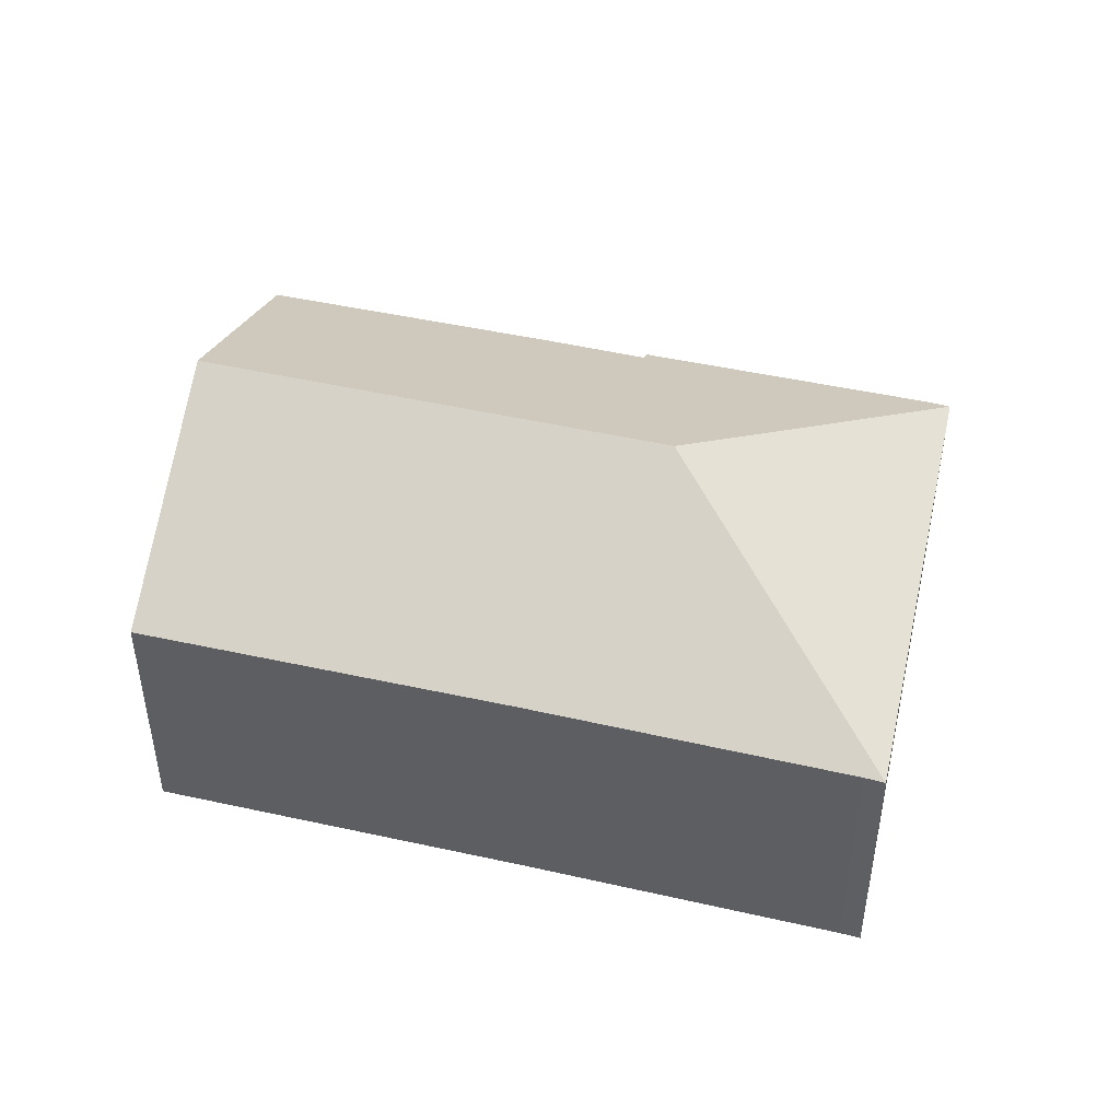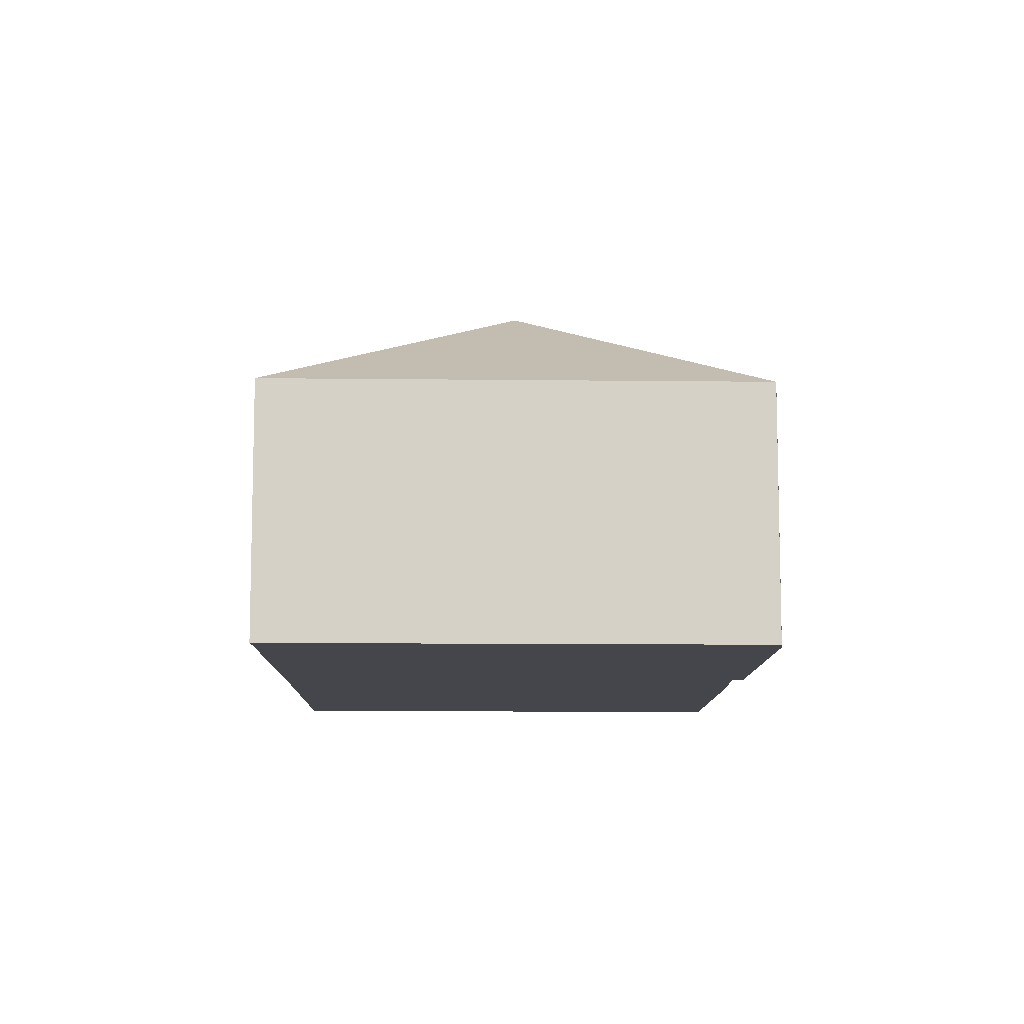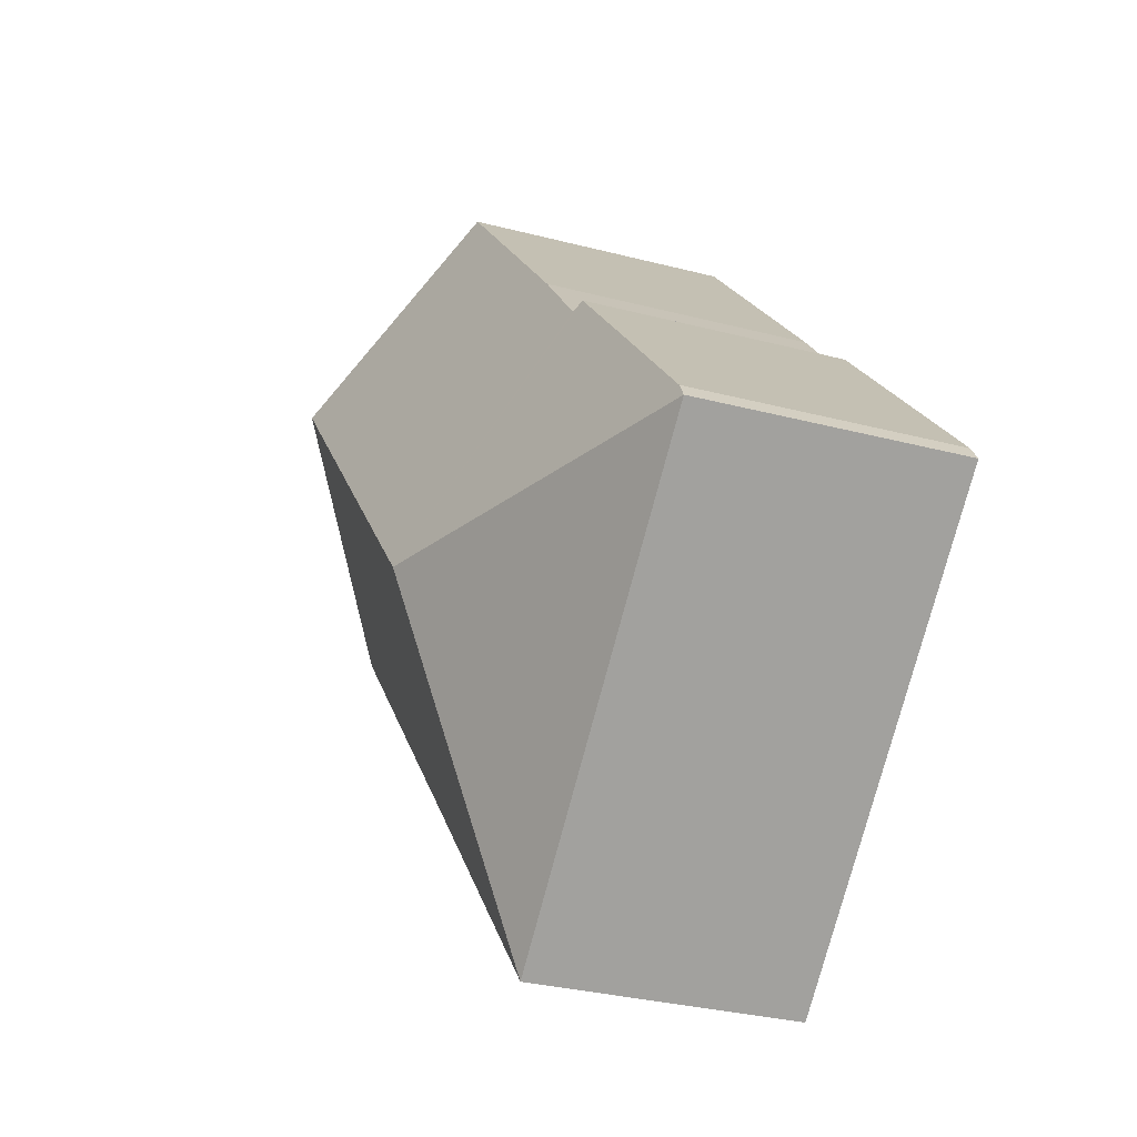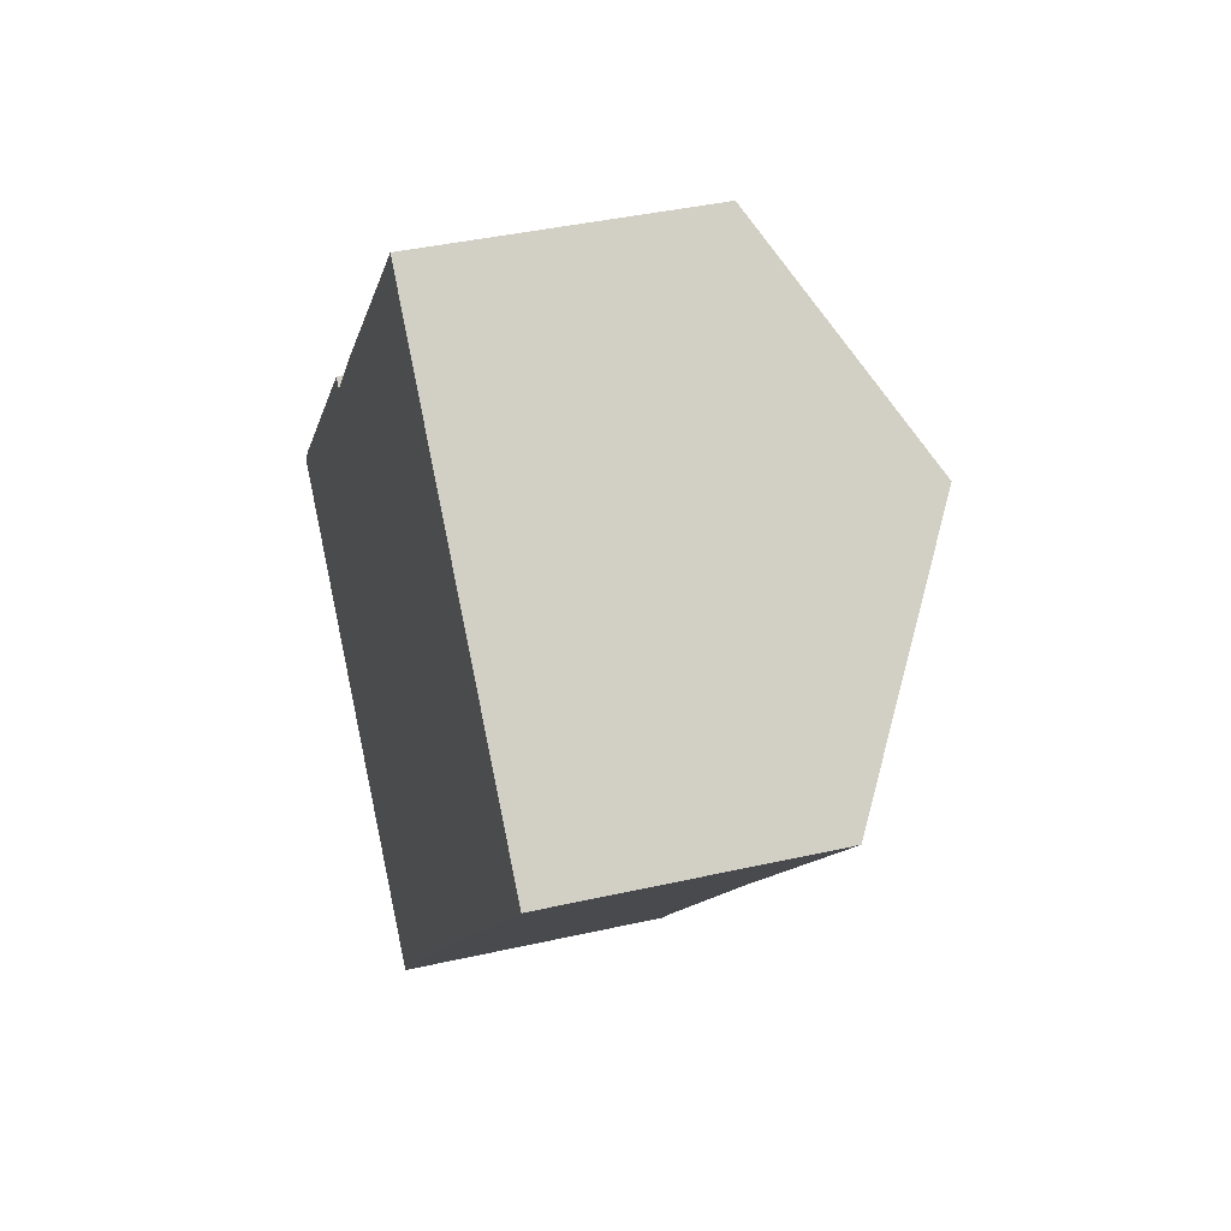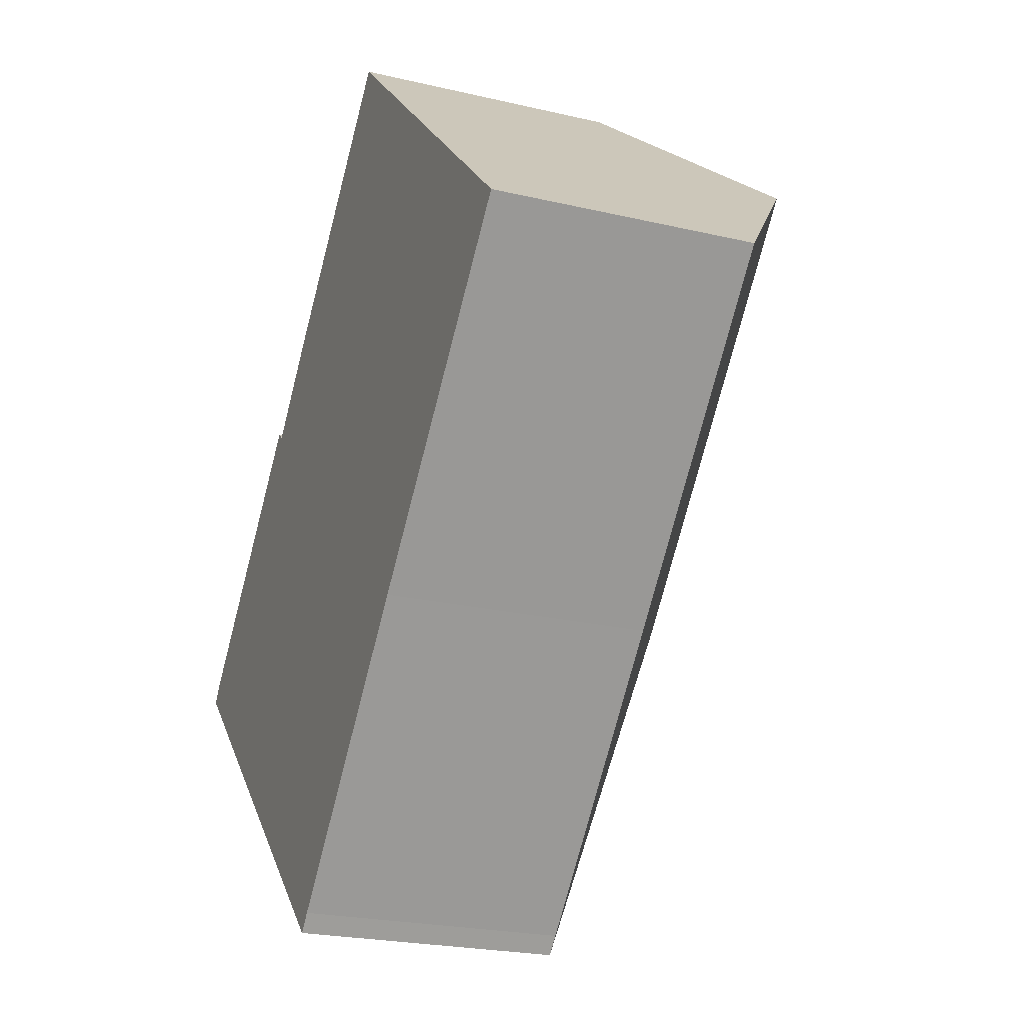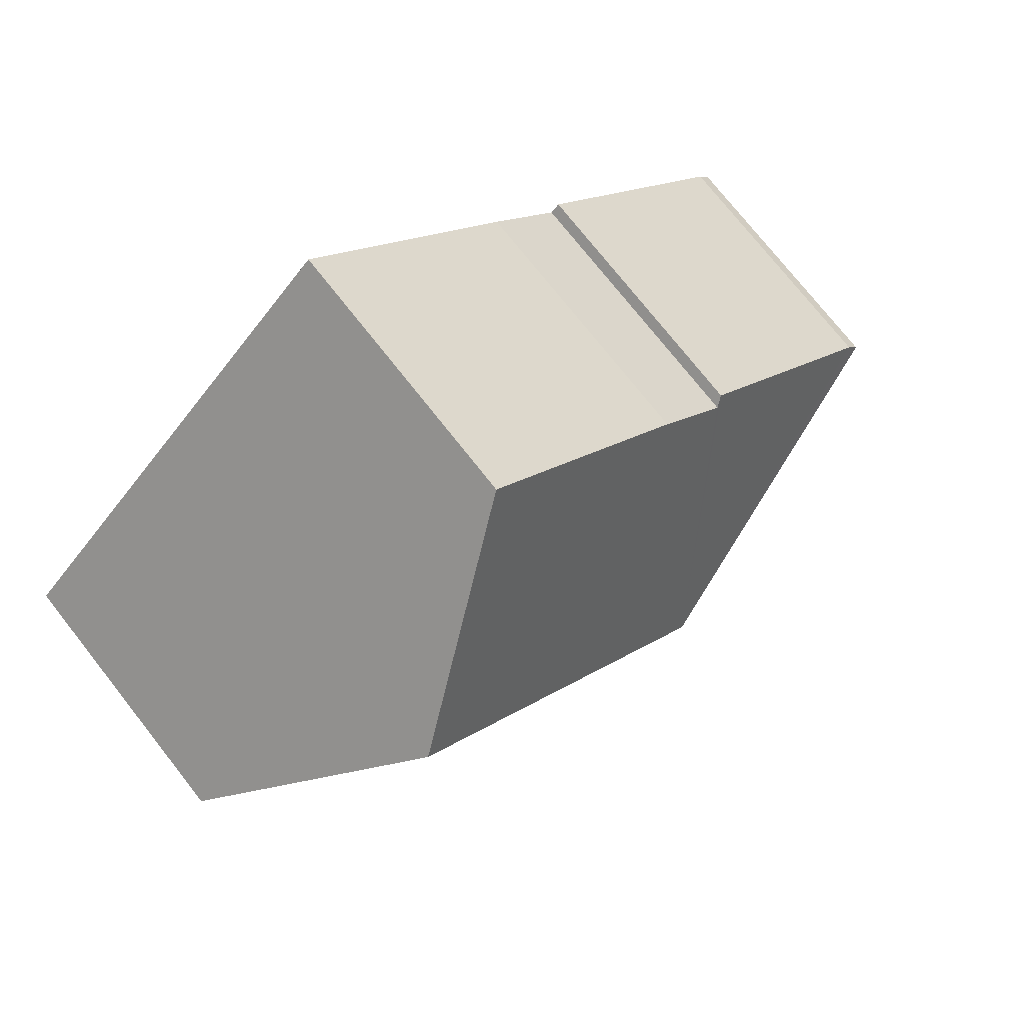
<metadata>
{"format":"obj","ext":"obj","renderer":"f3d","projection":"perspective","resolution":1024,"background":"white","views":[{"elev":48.0,"azim":145.9,"up":"+Y"},{"elev":-10.1,"azim":-138.6,"up":"+Y"},{"elev":-31.1,"azim":-110.5,"up":"+Z"},{"elev":39.3,"azim":74.1,"up":"+Z"},{"elev":-23.0,"azim":68.1,"up":"+Z"},{"elev":74.6,"azim":141.8,"up":"+Z"}]}
</metadata>
<code>
v  8.246 8.994 0.373
v  8.631 6.014 -8.085
v  0 6.014 3.683e-16
v  8.952 6.022 -7.7
v  14.06 6.036 -1.913
v  20.1 6.014 4.804
v  15.81 8.994 8.874
v  0.276 5.98 0.406
v  5.121 6.026 5.715
v  5.321 6.166 5.523
v  6.952 6.147 7.412
v  8.317 6.16 8.908
v  11.78 6.193 12.7
v  8.631 4.951e-16 -8.085
v  0 0 0
v  0.276 -2.486e-17 0.406
v  5.121 -3.499e-16 5.715
v  5.321 -3.382e-16 5.523
v  6.952 -4.539e-16 7.412
v  11.78 -7.777e-16 12.7
v  8.317 -5.455e-16 8.908
v  15.81 -5.434e-16 8.874
v  20.1 -2.942e-16 4.804
v  8.952 4.715e-16 -7.7
v  14.06 1.171e-16 -1.913
g defaultobject
f 1 2 3
f 1 4 2
f 4 1 5
f 5 1 6
f 6 1 7
f 8 1 3
f 1 8 9
f 1 9 10
f 1 10 7
f 7 10 11
f 7 11 12
f 7 12 13
f 14 3 2
f 3 14 15
f 15 8 3
f 8 15 16
f 8 17 9
f 17 8 16
f 18 11 10
f 11 18 19
f 19 12 11
f 12 19 13
f 13 19 20
f 20 19 21
f 9 18 10
f 18 9 17
f 20 7 13
f 7 20 6
f 6 20 22
f 6 22 23
f 24 2 4
f 2 24 14
f 23 5 6
f 5 23 25
f 5 25 4
f 4 25 24
f 16 18 17
f 21 22 20
f 22 21 19
f 22 19 18
f 22 18 23
f 23 18 16
f 23 16 15
f 23 15 25
f 25 15 24
f 24 15 14

</code>
